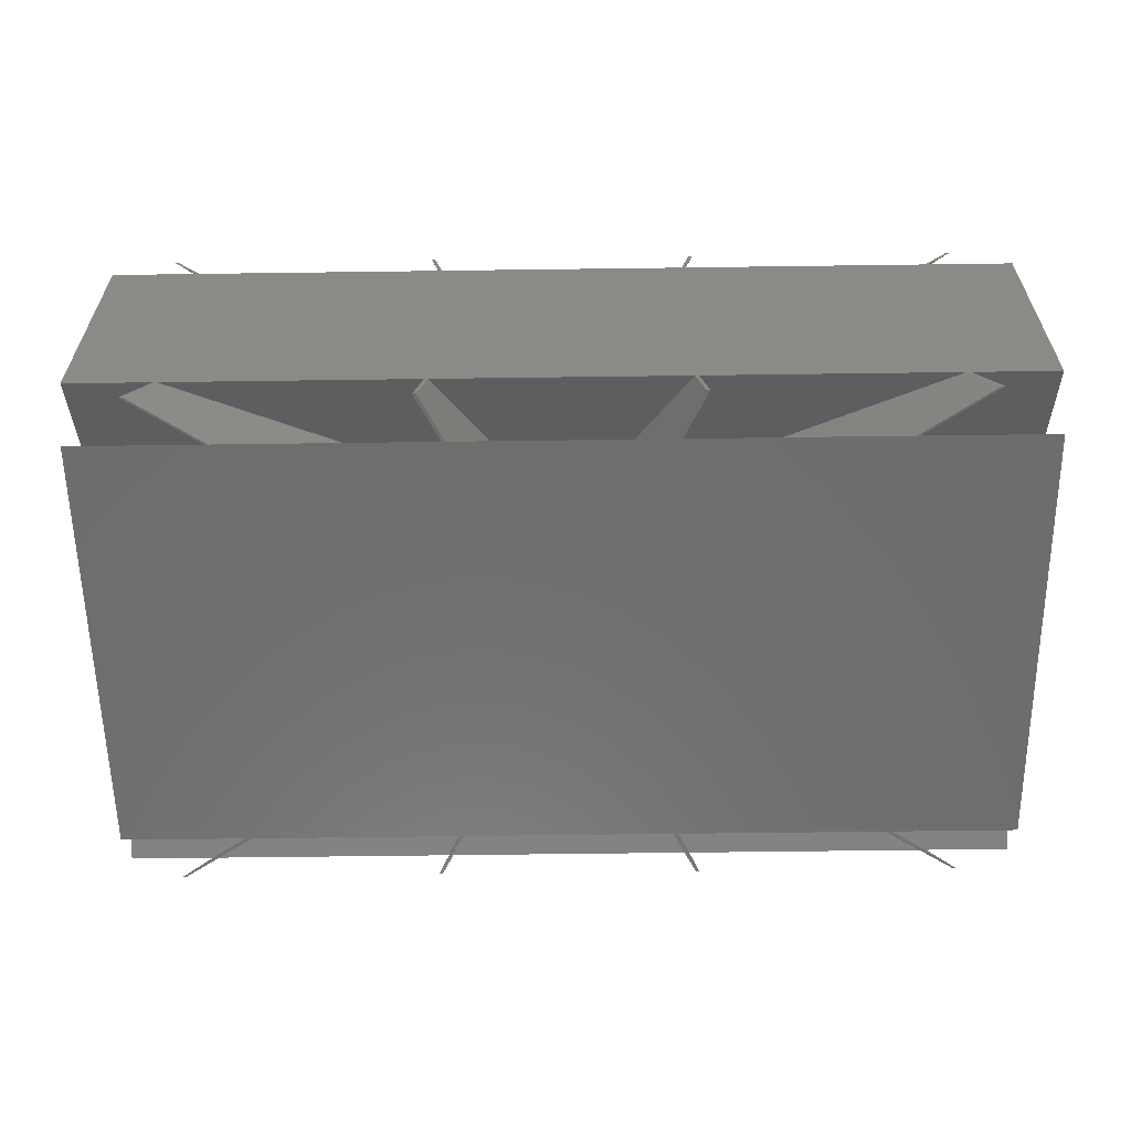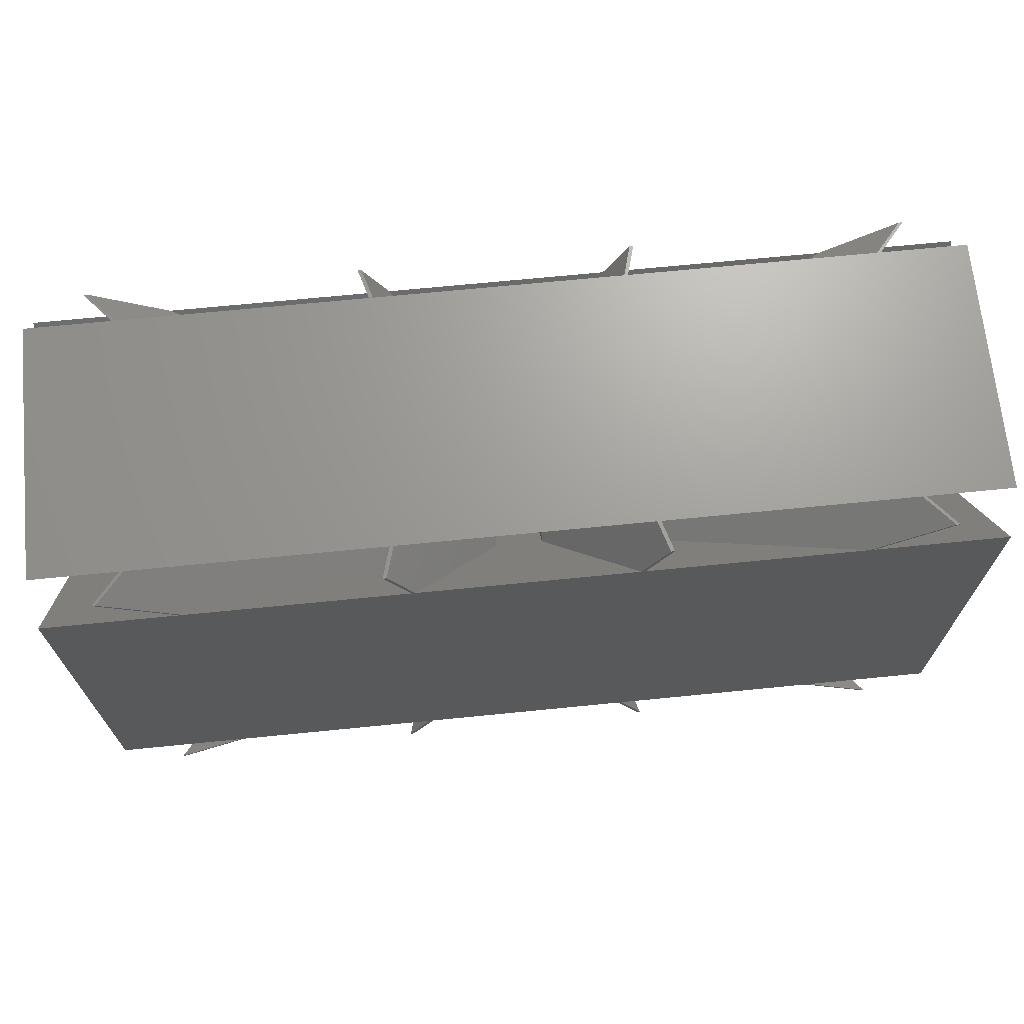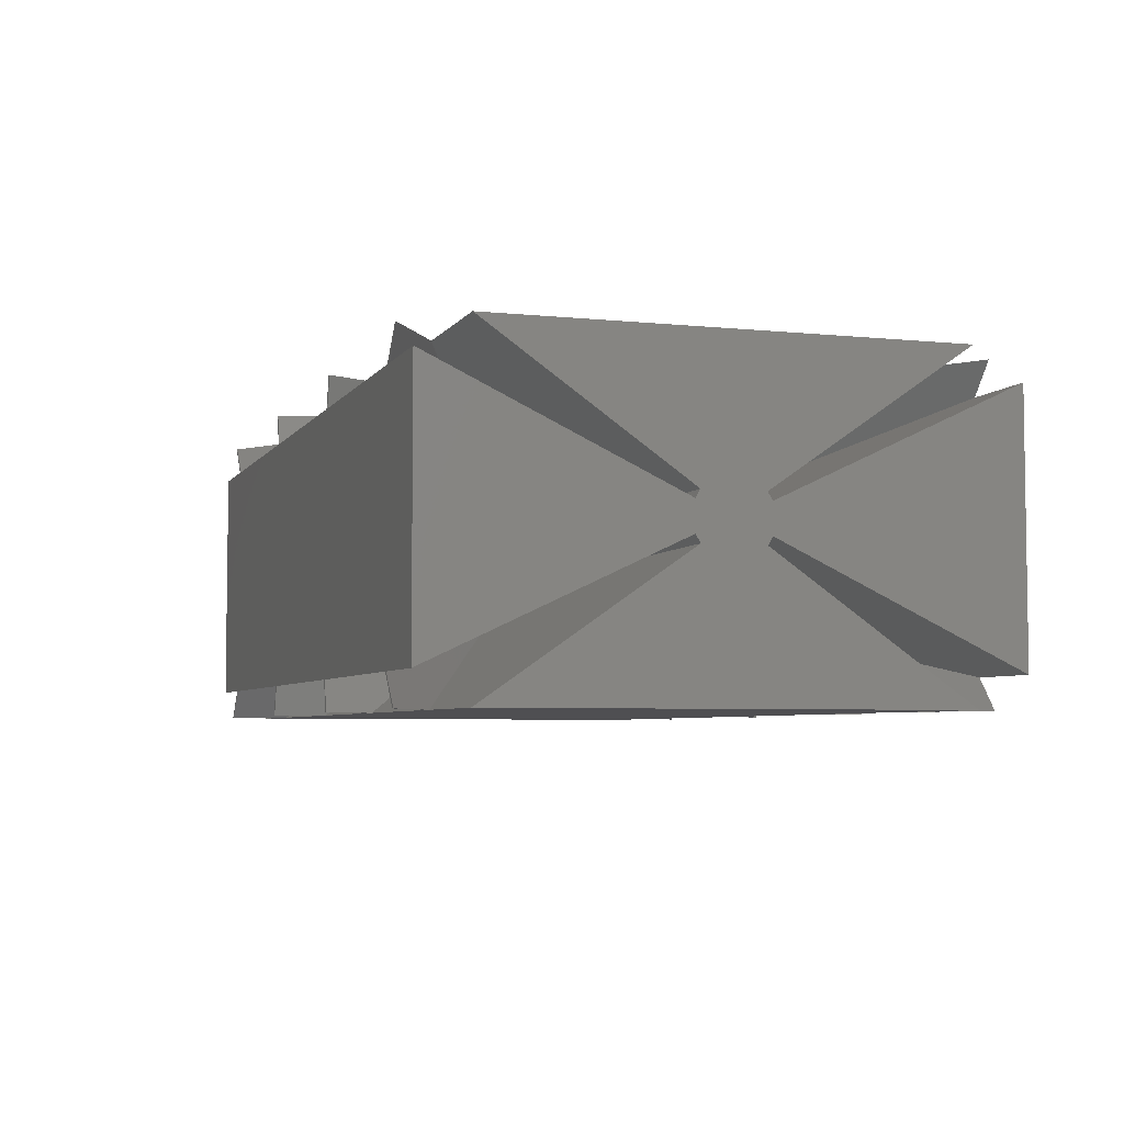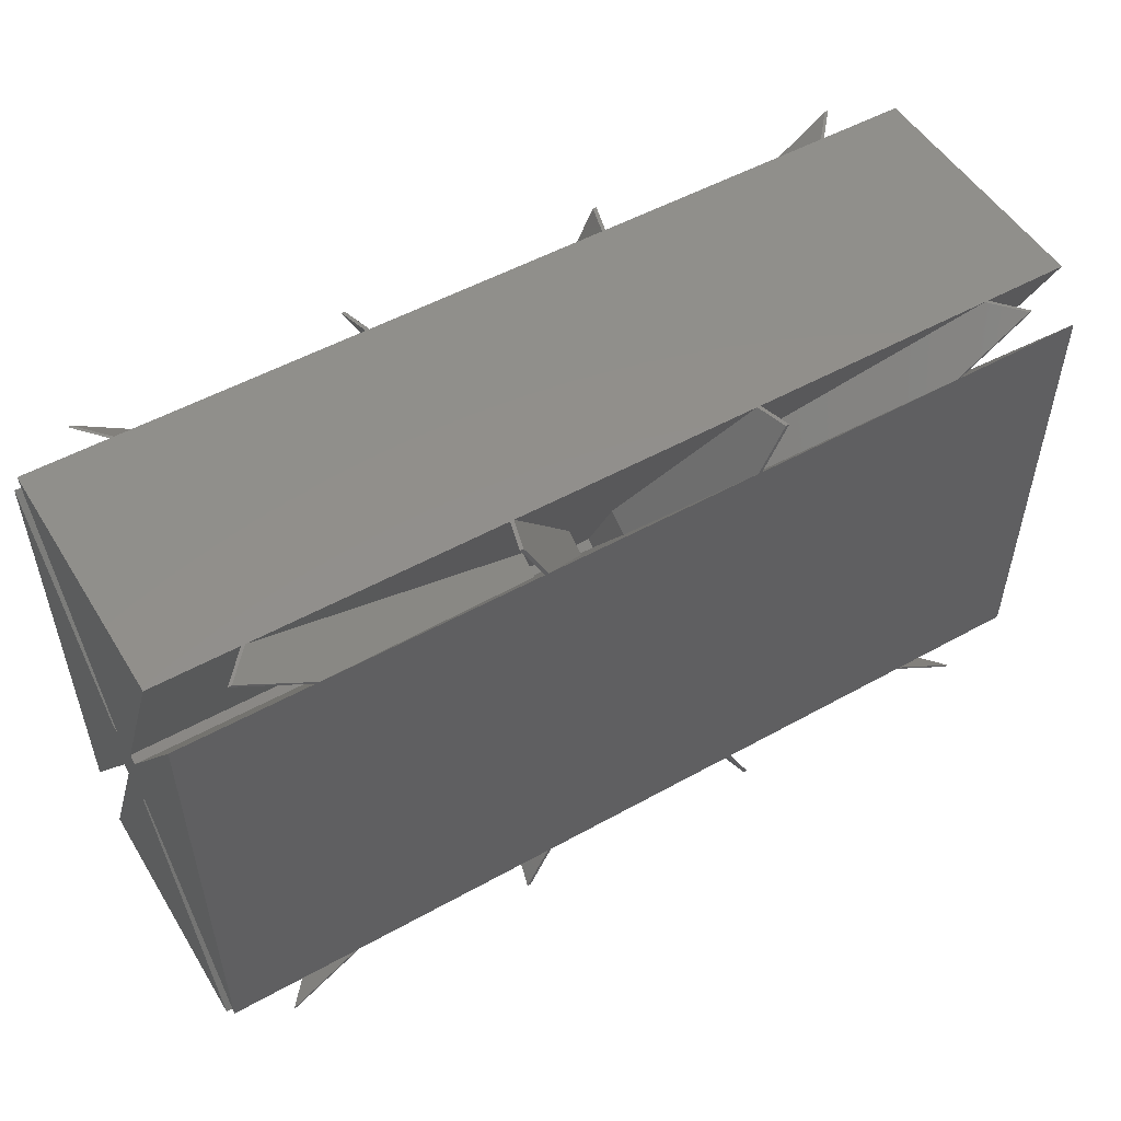
<metadata>
{"format":"stl","ext":"stl","renderer":"f3d","projection":"perspective","resolution":1024,"background":"white","views":[{"elev":-59.5,"azim":0.8,"up":"+Z"},{"elev":68.9,"azim":174.3,"up":"+Y"},{"elev":-4.9,"azim":71.8,"up":"+Z"},{"elev":51.9,"azim":-31.0,"up":"+Y"}]}
</metadata>
<code>
# stl→obj: 256 verts, 508 faces
v -0.395 -0.165 0.1242
v -0.145 -0.165 0.1242
v -0.395 -0.5772 0.4102
v -0.145 -0.5772 0.4102
v -1.764 -1.234 0.866
v -0.6015 -1.234 0.866
v -0.145 -0.6439 0.2948
v -0.6854 -1.5 0.6983
v -0.7335 -1.5 0.866
v -0.145 -0.19 0.08085
v -0.395 -0.6439 0.2948
v -2.016 -1.5 0.6983
v -2.16 -1.5 0.866
v -0.395 -0.19 0.08085
v -0.125 -0.165 0.1242
v 0.125 -0.165 0.1242
v -0.125 -0.5772 0.4102
v 0.125 -0.5772 0.4102
v -0.5815 -1.234 0.866
v 0.5815 -1.234 0.866
v 0.125 -0.6439 0.2948
v 0.6654 -1.5 0.6983
v 0.7135 -1.5 0.866
v -0.7135 -1.5 0.866
v -0.6654 -1.5 0.6983
v -0.125 -0.6439 0.2948
v -0.125 -0.19 0.08085
v 0.125 -0.19 0.08085
v 1.764 -1.234 0.866
v 0.6015 -1.234 0.866
v 0.395 -0.5772 0.4102
v 0.145 -0.5772 0.4102
v 0.395 -0.165 0.1242
v 0.145 -0.165 0.1242
v 0.395 -0.6439 0.2948
v 2.016 -1.5 0.6983
v 2.16 -1.5 0.866
v 0.7335 -1.5 0.866
v 0.6854 -1.5 0.6983
v 0.145 -0.6439 0.2948
v 0.395 -0.19 0.08085
v 0.145 -0.19 0.08085
v 0.145 -0.5772 -0.4102
v 0.145 -0.165 -0.1242
v 0.145 -0.6439 -0.2948
v 0.145 -0.19 -0.08085
v 0.395 -0.165 -0.1242
v 0.395 -0.5772 -0.4102
v 0.395 -0.19 -0.08085
v 0.395 -0.6439 -0.2948
v 1.764 -1.234 -0.866
v 0.6015 -1.234 -0.866
v 0.6854 -1.5 -0.6983
v 0.7335 -1.5 -0.866
v 2.016 -1.5 -0.6983
v 2.16 -1.5 -0.866
v -0.125 -0.19 -0.08085
v 0.125 -0.19 -0.08085
v -0.125 -0.6439 -0.2948
v 0.125 -0.6439 -0.2948
v -0.6654 -1.5 -0.6983
v 0.6654 -1.5 -0.6983
v -0.125 -0.5772 -0.4102
v -0.5815 -1.234 -0.866
v -0.7135 -1.5 -0.866
v 0.7135 -1.5 -0.866
v 0.5815 -1.234 -0.866
v 0.125 -0.5772 -0.4102
v -0.125 -0.165 -0.1242
v 0.125 -0.165 -0.1242
v -0.395 -0.19 -0.08085
v -0.145 -0.19 -0.08085
v -0.395 -0.6439 -0.2948
v -0.145 -0.6439 -0.2948
v -2.016 -1.5 -0.6983
v -0.6854 -1.5 -0.6983
v -0.395 -0.5772 -0.4102
v -1.764 -1.234 -0.866
v -2.16 -1.5 -0.866
v -0.7335 -1.5 -0.866
v -0.6015 -1.234 -0.866
v -0.145 -0.5772 -0.4102
v -0.395 -0.165 -0.1242
v -0.145 -0.165 -0.1242
v 2.016 1.5 0.6983
v 0.6854 1.5 0.6983
v 0.395 0.6439 0.2948
v 0.145 0.6439 0.2948
v 0.395 0.19 0.08085
v 0.145 0.19 0.08085
v 0.395 0.165 0.1242
v 0.145 0.165 0.1242
v 0.395 0.5772 0.4102
v 0.145 0.5772 0.4102
v 1.764 1.234 0.866
v 0.6015 1.234 0.866
v 0.7335 1.5 0.866
v 2.16 1.5 0.866
v 0.125 0.165 0.1242
v -0.125 0.165 0.1242
v 0.125 0.5772 0.4102
v -0.125 0.5772 0.4102
v 0.5815 1.234 0.866
v -0.5815 1.234 0.866
v -0.125 0.6439 0.2948
v -0.6654 1.5 0.6983
v -0.7135 1.5 0.866
v 0.7135 1.5 0.866
v 0.6654 1.5 0.6983
v 0.125 0.6439 0.2948
v 0.415 0.6439 -0.2948
v 0.415 0.5772 -0.4102
v 2.036 1.5 -0.6983
v 1.784 1.234 -0.866
v 2.18 1.5 -0.866
v 0.415 0.165 -0.1242
v 0.415 0.19 -0.08085
v 0.415 -0.165 0.1242
v 0.415 -0.19 0.08085
v 2.5 -0.165 0.1242
v 2.5 -0.19 0.08085
v 0.415 -0.6439 0.2948
v 2.036 -1.5 0.6983
v 2.5 -1.5 0.6983
v 0.395 0.165 -0.1242
v 0.395 0.19 -0.08085
v 0.395 0.5772 -0.4102
v 0.395 0.6439 -0.2948
v 0.415 -0.5772 0.4102
v 1.784 -1.234 0.866
v 2.5 -1.234 0.866
v -0.395 0.165 -0.1242
v -0.395 0.19 -0.08085
v -0.145 0.165 -0.1242
v -0.145 0.19 -0.08085
v 2.5 0.165 -0.1242
v 2.5 1.234 -0.866
v -0.415 0.6439 0.2948
v -0.415 0.5772 0.4102
v -2.036 1.5 0.6983
v -1.784 1.234 0.866
v -2.18 1.5 0.866
v 0.415 -0.6439 -0.2948
v 0.415 -0.19 -0.08085
v 2.036 -1.5 -0.6983
v 2.5 -0.19 -0.08085
v 2.5 -1.5 -0.6983
v 2.5 0.19 -0.08085
v 2.5 1.5 -0.6983
v -0.7335 1.5 0.866
v -0.6854 1.5 0.6983
v -0.6015 1.234 0.866
v -0.145 0.6439 0.2948
v -0.145 0.5772 0.4102
v -0.415 0.19 0.08085
v -2.5 0.19 0.08085
v -0.415 0.165 0.1242
v -2.5 0.165 0.1242
v -0.395 0.5772 -0.4102
v -0.395 0.6439 -0.2948
v -0.415 -0.6439 -0.2948
v -0.415 -0.5772 -0.4102
v -2.036 -1.5 -0.6983
v -1.784 -1.234 -0.866
v -2.18 -1.5 -0.866
v 2.18 -1.5 0.866
v -0.415 -0.165 -0.1242
v -2.5 -0.165 -0.1242
v -2.5 -1.234 -0.866
v -0.415 -0.19 -0.08085
v -2.5 -0.19 -0.08085
v -2.5 -1.5 -0.6983
v -2.5 1.5 0.6983
v -2.5 1.5 -0.6983
v -2.5 0.19 -0.08085
v -2.5 -1.5 0.6983
v -2.5 -0.19 0.08085
v -2.5 -1.234 0.866
v -2.5 1.234 0.866
v -2.5 -0.165 0.1242
v -2.5 0.165 -0.1242
v -2.5 1.234 -0.866
v 2.5 1.5 0.6983
v 2.5 0.19 0.08085
v 2.5 1.234 0.866
v 2.5 0.165 0.1242
v 2.5 -0.165 -0.1242
v 2.5 -1.234 -0.866
v 0.125 0.19 0.08085
v 0.6854 1.5 -0.6983
v 0.7335 1.5 -0.866
v 0.7135 1.5 -0.866
v 2.18 1.5 0.866
v 2.036 1.5 0.6983
v -2.16 1.5 -0.866
v -2.18 1.5 -0.866
v -2.016 1.5 -0.6983
v -2.036 1.5 -0.6983
v -0.7135 1.5 -0.866
v -0.7335 1.5 -0.866
v -0.6654 1.5 -0.6983
v -0.6854 1.5 -0.6983
v -2.16 1.5 0.866
v -2.016 1.5 0.6983
v 0.6654 1.5 -0.6983
v 2.016 1.5 -0.6983
v 2.16 1.5 -0.866
v 0.415 0.5772 0.4102
v 0.415 0.6439 0.2948
v 1.784 1.234 0.866
v -0.415 0.5772 -0.4102
v -0.415 0.6439 -0.2948
v -1.784 1.234 -0.866
v -0.125 0.19 0.08085
v -0.6015 1.234 -0.866
v 0.5815 1.234 -0.866
v 0.6015 1.234 -0.866
v 1.764 1.234 -0.866
v -0.5815 1.234 -0.866
v -1.764 1.234 -0.866
v 1.784 -1.234 -0.866
v 2.18 -1.5 -0.866
v -0.415 -0.6439 0.2948
v -0.415 -0.19 0.08085
v -2.036 -1.5 0.6983
v -0.415 0.165 -0.1242
v -0.415 0.19 -0.08085
v -1.764 1.234 0.866
v -1.784 -1.234 0.866
v -2.18 -1.5 0.866
v -0.415 -0.5772 0.4102
v -0.415 -0.165 0.1242
v 0.125 0.165 -0.1242
v 0.125 0.19 -0.08085
v 0.125 0.5772 -0.4102
v 0.125 0.6439 -0.2948
v -0.145 0.165 0.1242
v -0.145 0.19 0.08085
v -0.145 0.5772 -0.4102
v -0.145 0.6439 -0.2948
v 0.415 -0.5772 -0.4102
v 0.415 -0.165 -0.1242
v 0.415 0.165 0.1242
v 0.415 0.19 0.08085
v 0.145 0.165 -0.1242
v 0.145 0.19 -0.08085
v 0.145 0.5772 -0.4102
v 0.145 0.6439 -0.2948
v -0.395 0.5772 0.4102
v -0.395 0.6439 0.2948
v -0.125 0.165 -0.1242
v -0.125 0.19 -0.08085
v -0.125 0.5772 -0.4102
v -0.125 0.6439 -0.2948
v -0.395 0.165 0.1242
v -0.395 0.19 0.08085
f 1 2 3
f 2 4 3
f 3 4 5
f 4 6 5
f 4 7 6
f 7 8 6
f 6 8 9
f 4 2 7
f 2 10 7
f 11 3 12
f 3 5 12
f 12 5 13
f 1 3 14
f 3 11 14
f 1 14 2
f 14 10 2
f 12 8 11
f 8 7 11
f 11 7 14
f 7 10 14
f 15 16 17
f 16 18 17
f 17 18 19
f 18 20 19
f 18 21 20
f 21 22 20
f 20 22 23
f 24 25 19
f 25 26 19
f 19 26 17
f 25 22 26
f 22 21 26
f 26 21 27
f 21 28 27
f 15 17 27
f 17 26 27
f 15 27 16
f 27 28 16
f 16 28 18
f 28 21 18
f 29 30 31
f 30 32 31
f 31 32 33
f 32 34 33
f 31 35 29
f 35 36 29
f 29 36 37
f 38 39 30
f 39 40 30
f 30 40 32
f 41 42 35
f 42 40 35
f 35 40 36
f 40 39 36
f 32 40 34
f 40 42 34
f 34 42 33
f 42 41 33
f 33 41 31
f 41 35 31
f 43 44 45
f 44 46 45
f 47 48 49
f 48 50 49
f 47 49 44
f 49 46 44
f 47 44 48
f 44 43 48
f 48 43 51
f 43 52 51
f 43 45 52
f 45 53 52
f 52 53 54
f 50 48 55
f 48 51 55
f 55 51 56
f 55 53 50
f 53 45 50
f 50 45 49
f 45 46 49
f 57 58 59
f 58 60 59
f 59 60 61
f 60 62 61
f 63 59 64
f 59 61 64
f 64 61 65
f 66 62 67
f 62 60 67
f 67 60 68
f 64 67 63
f 67 68 63
f 63 68 69
f 68 70 69
f 69 57 63
f 57 59 63
f 70 58 69
f 58 57 69
f 70 68 58
f 68 60 58
f 71 72 73
f 72 74 73
f 73 74 75
f 74 76 75
f 77 73 78
f 73 75 78
f 78 75 79
f 80 76 81
f 76 74 81
f 81 74 82
f 78 81 77
f 81 82 77
f 77 82 83
f 82 84 83
f 83 71 77
f 71 73 77
f 84 72 83
f 72 71 83
f 82 74 84
f 74 72 84
f 85 86 87
f 86 88 87
f 87 88 89
f 88 90 89
f 91 92 93
f 92 94 93
f 93 94 95
f 94 96 95
f 94 88 96
f 88 86 96
f 96 86 97
f 94 92 88
f 92 90 88
f 87 93 85
f 93 95 85
f 85 95 98
f 91 93 89
f 93 87 89
f 91 89 92
f 89 90 92
f 99 100 101
f 100 102 101
f 101 102 103
f 102 104 103
f 102 105 104
f 105 106 104
f 104 106 107
f 108 109 103
f 109 110 103
f 103 110 101
f 111 112 113
f 112 114 113
f 113 114 115
f 112 111 116
f 111 117 116
f 118 119 120
f 119 121 120
f 119 122 121
f 122 123 121
f 121 123 124
f 125 126 127
f 126 128 127
f 129 118 130
f 118 120 130
f 130 120 131
f 132 133 134
f 133 135 134
f 112 116 114
f 116 136 114
f 114 136 137
f 138 139 140
f 139 141 140
f 140 141 142
f 129 122 118
f 122 119 118
f 143 144 145
f 144 146 145
f 145 146 147
f 117 111 148
f 111 113 148
f 148 113 149
f 150 151 152
f 151 153 152
f 152 153 154
f 155 156 157
f 156 158 157
f 132 159 133
f 159 160 133
f 161 162 163
f 162 164 163
f 163 164 165
f 122 129 123
f 129 130 123
f 123 130 166
f 162 167 164
f 167 168 164
f 164 168 169
f 170 161 171
f 161 163 171
f 171 163 172
f 162 161 167
f 161 170 167
f 173 174 156
f 174 175 156
f 156 175 158
f 172 176 171
f 176 177 171
f 171 177 168
f 178 179 180
f 179 158 180
f 180 158 177
f 158 175 177
f 177 175 168
f 175 181 168
f 168 181 169
f 181 182 169
f 149 183 148
f 183 184 148
f 148 184 136
f 124 147 121
f 147 146 121
f 121 146 120
f 185 131 186
f 131 120 186
f 186 120 184
f 120 146 184
f 184 146 136
f 146 187 136
f 136 187 137
f 187 188 137
f 99 101 189
f 101 110 189
f 190 191 192
f 109 108 97
f 98 193 85
f 193 194 85
f 195 196 197
f 196 198 197
f 197 198 86
f 183 149 194
f 149 113 194
f 194 113 85
f 113 86 85
f 199 200 201
f 200 202 201
f 173 140 174
f 140 198 174
f 142 203 140
f 203 204 140
f 140 204 198
f 204 151 198
f 150 107 151
f 107 106 151
f 151 106 198
f 106 109 198
f 198 109 86
f 109 97 86
f 205 201 86
f 201 202 86
f 86 202 197
f 192 205 190
f 205 86 190
f 190 86 206
f 86 113 206
f 206 113 207
f 113 115 207
f 208 209 210
f 209 194 210
f 210 194 193
f 211 212 213
f 212 198 213
f 213 198 196
f 99 189 100
f 189 214 100
f 215 200 199
f 64 65 80
f 192 191 216
f 191 217 216
f 207 115 218
f 115 114 218
f 218 114 169
f 114 164 169
f 137 81 78
f 79 165 78
f 165 164 78
f 78 164 137
f 164 114 137
f 219 216 169
f 216 217 169
f 169 217 218
f 169 182 213
f 196 195 213
f 195 220 213
f 213 220 169
f 220 215 169
f 169 215 219
f 215 199 219
f 137 188 221
f 222 56 221
f 56 51 221
f 221 51 137
f 51 52 137
f 54 66 52
f 66 67 52
f 52 67 137
f 67 64 137
f 137 64 81
f 64 80 81
f 170 171 167
f 171 168 167
f 223 224 225
f 224 177 225
f 225 177 176
f 226 181 227
f 181 175 227
f 155 138 156
f 138 140 156
f 156 140 173
f 130 131 185
f 141 179 178
f 228 203 142
f 29 37 166
f 229 185 178
f 185 210 178
f 6 9 24
f 96 97 108
f 19 20 185
f 103 104 178
f 24 19 6
f 19 185 6
f 6 185 5
f 185 229 5
f 5 229 13
f 229 230 13
f 108 103 96
f 103 178 96
f 96 178 95
f 178 210 95
f 95 210 98
f 210 193 98
f 23 38 20
f 38 30 20
f 20 30 185
f 30 29 185
f 185 29 130
f 29 166 130
f 107 150 104
f 150 152 104
f 104 152 178
f 152 228 178
f 178 228 141
f 228 142 141
f 39 38 23
f 76 80 65
f 56 222 55
f 222 145 55
f 147 124 145
f 124 123 145
f 145 123 55
f 123 53 55
f 66 54 62
f 54 53 62
f 24 9 25
f 9 8 25
f 13 230 12
f 230 225 12
f 61 62 225
f 62 53 225
f 225 53 12
f 172 163 176
f 163 225 176
f 165 79 163
f 79 75 163
f 163 75 225
f 75 76 225
f 225 76 61
f 76 65 61
f 22 25 53
f 25 8 53
f 53 8 12
f 23 22 39
f 22 53 39
f 39 53 36
f 53 123 36
f 36 123 37
f 123 166 37
f 139 157 141
f 157 158 141
f 141 158 179
f 231 232 223
f 232 224 223
f 233 234 235
f 234 236 235
f 232 180 224
f 180 177 224
f 139 138 157
f 138 155 157
f 212 227 198
f 227 175 198
f 198 175 174
f 211 226 212
f 226 227 212
f 154 153 237
f 153 238 237
f 116 117 136
f 117 148 136
f 231 223 229
f 223 225 229
f 229 225 230
f 235 236 216
f 236 205 216
f 216 205 192
f 232 231 180
f 231 229 180
f 180 229 178
f 239 240 215
f 240 202 215
f 215 202 200
f 226 211 181
f 211 213 181
f 181 213 182
f 241 242 143
f 242 144 143
f 242 241 187
f 241 221 187
f 187 221 188
f 144 242 146
f 242 187 146
f 241 143 221
f 143 145 221
f 221 145 222
f 208 243 209
f 243 244 209
f 209 244 194
f 244 184 194
f 194 184 183
f 243 208 186
f 208 210 186
f 186 210 185
f 244 243 184
f 243 186 184
f 132 134 159
f 134 239 159
f 159 239 220
f 239 215 220
f 245 246 125
f 246 126 125
f 247 248 245
f 248 246 245
f 126 246 128
f 246 248 128
f 128 248 206
f 248 190 206
f 191 190 217
f 190 248 217
f 217 248 247
f 127 128 218
f 128 206 218
f 218 206 207
f 218 217 127
f 217 247 127
f 127 247 125
f 247 245 125
f 249 250 228
f 250 204 228
f 228 204 203
f 251 252 233
f 252 234 233
f 251 253 252
f 253 254 252
f 201 205 254
f 205 236 254
f 254 236 252
f 236 234 252
f 255 256 249
f 256 250 249
f 199 201 219
f 201 254 219
f 219 254 253
f 251 233 253
f 233 235 253
f 253 235 219
f 235 216 219
f 160 159 197
f 159 220 197
f 197 220 195
f 237 238 255
f 238 256 255
f 239 134 240
f 134 135 240
f 197 202 160
f 202 240 160
f 160 240 133
f 240 135 133
f 100 214 102
f 214 105 102
f 256 238 250
f 238 153 250
f 250 153 204
f 153 151 204
f 228 152 249
f 152 154 249
f 249 154 255
f 154 237 255
f 214 189 105
f 189 110 105
f 105 110 106
f 110 109 106

</code>
